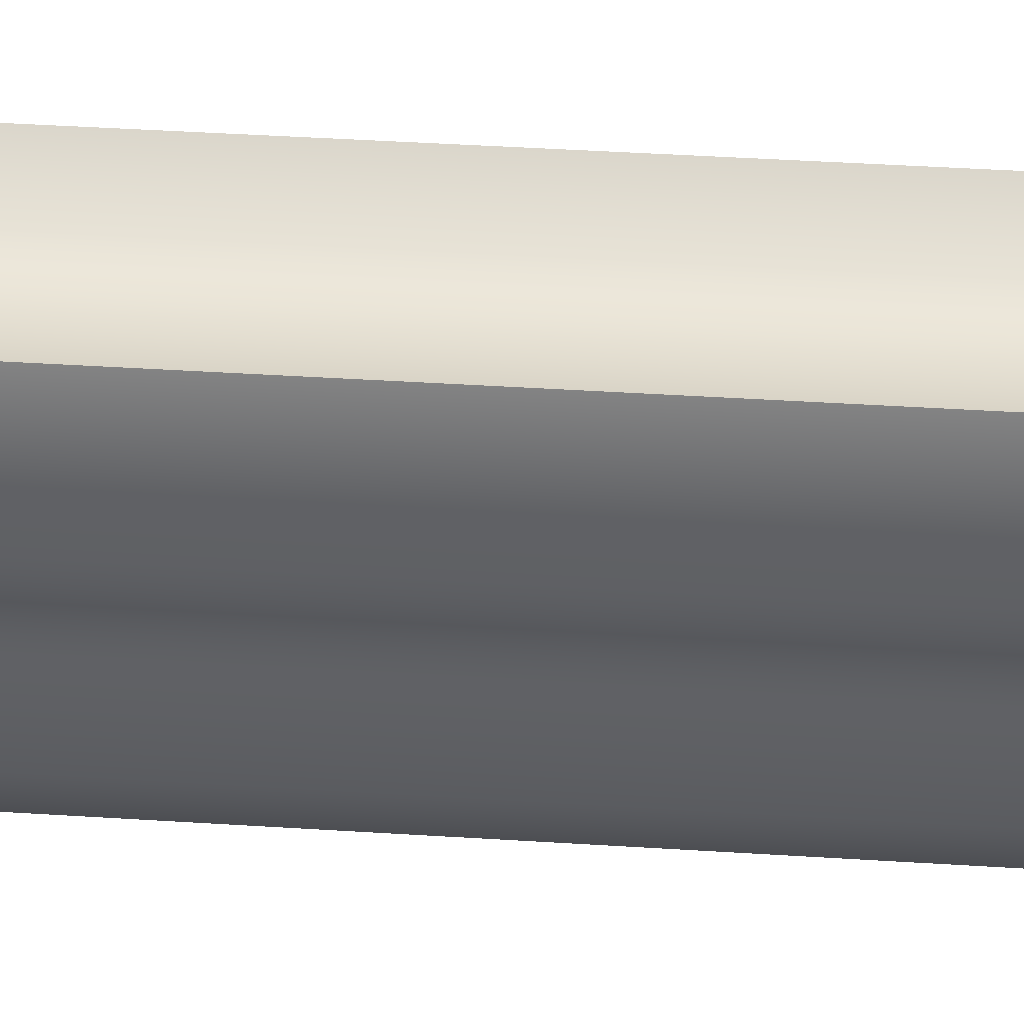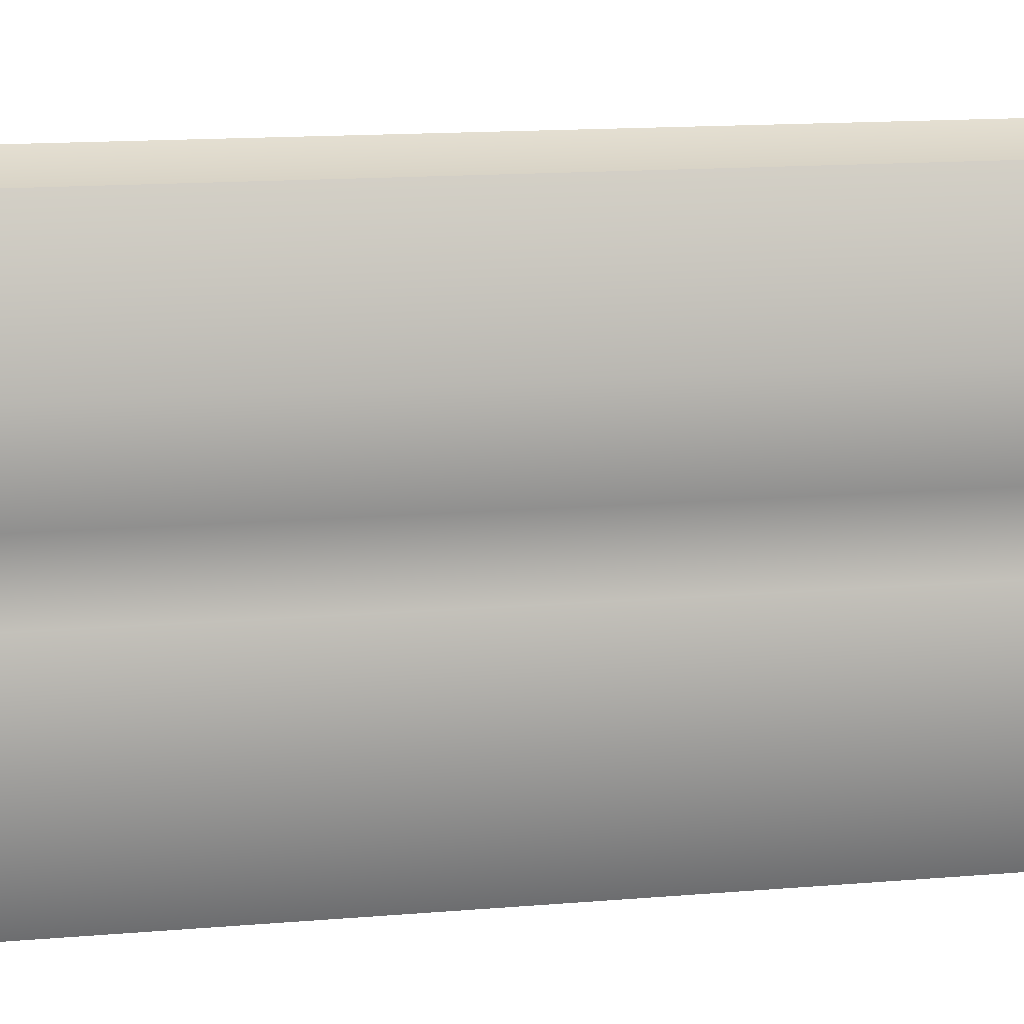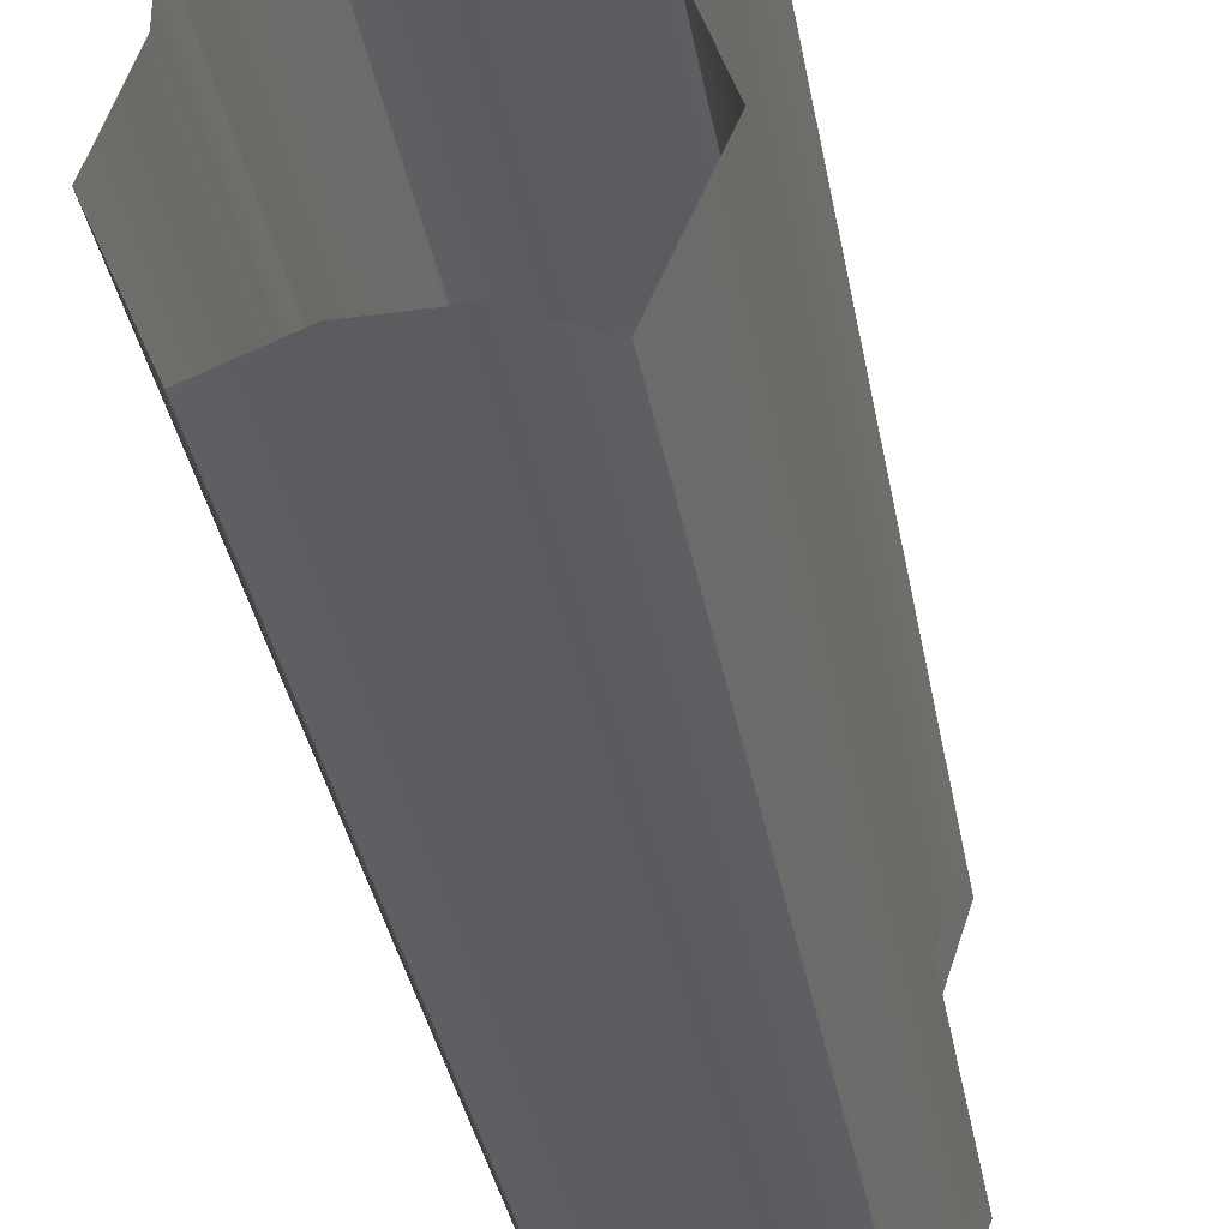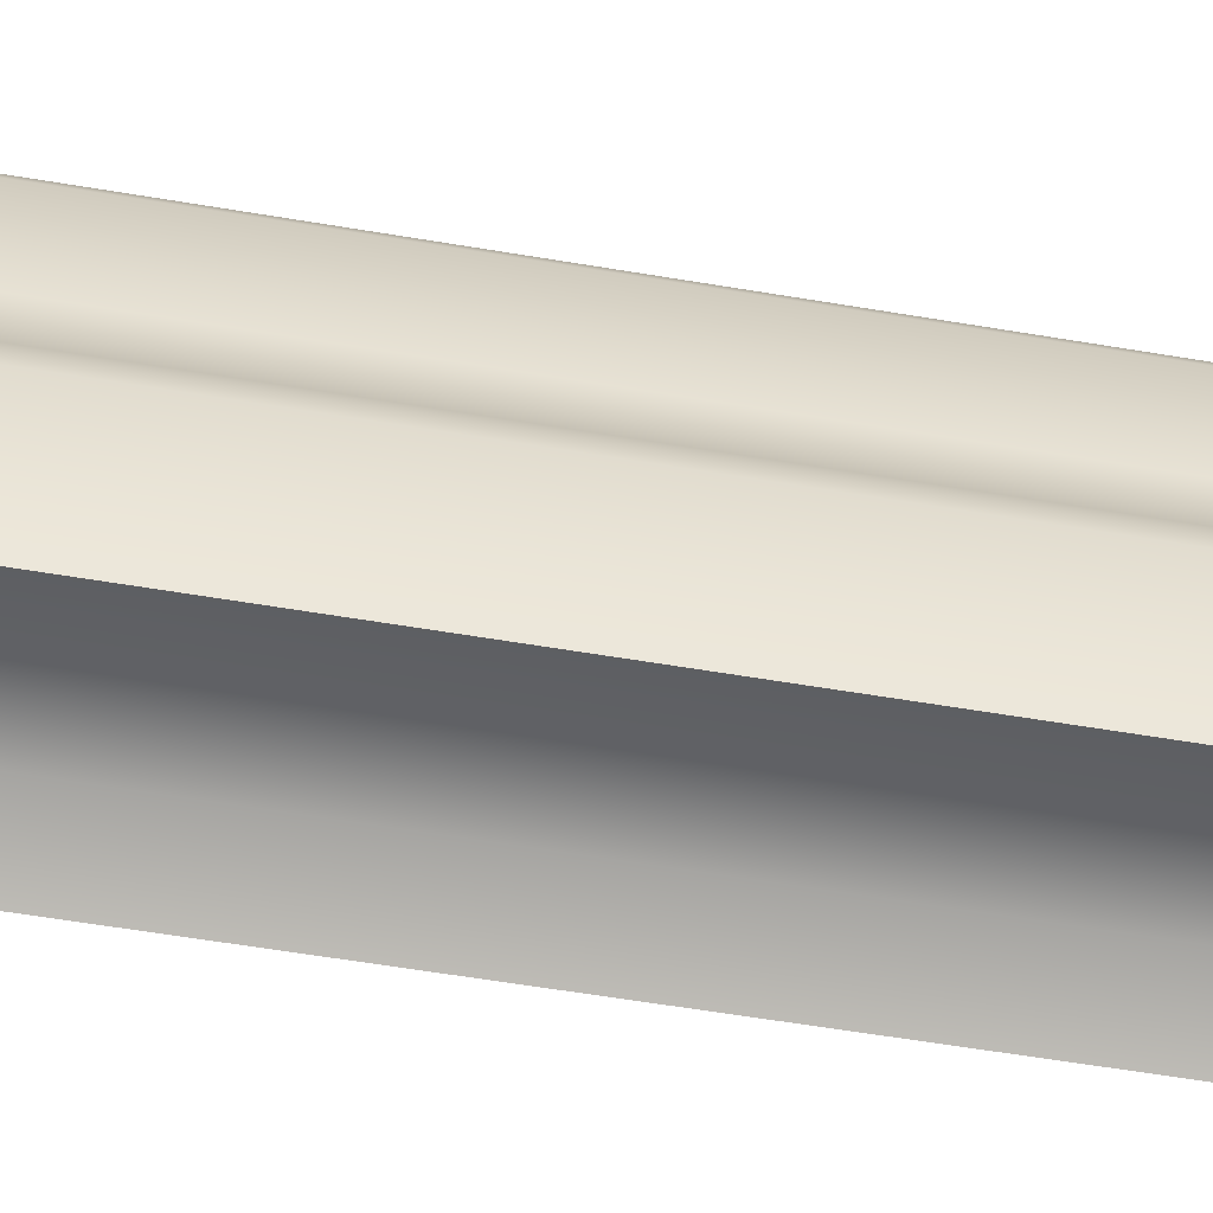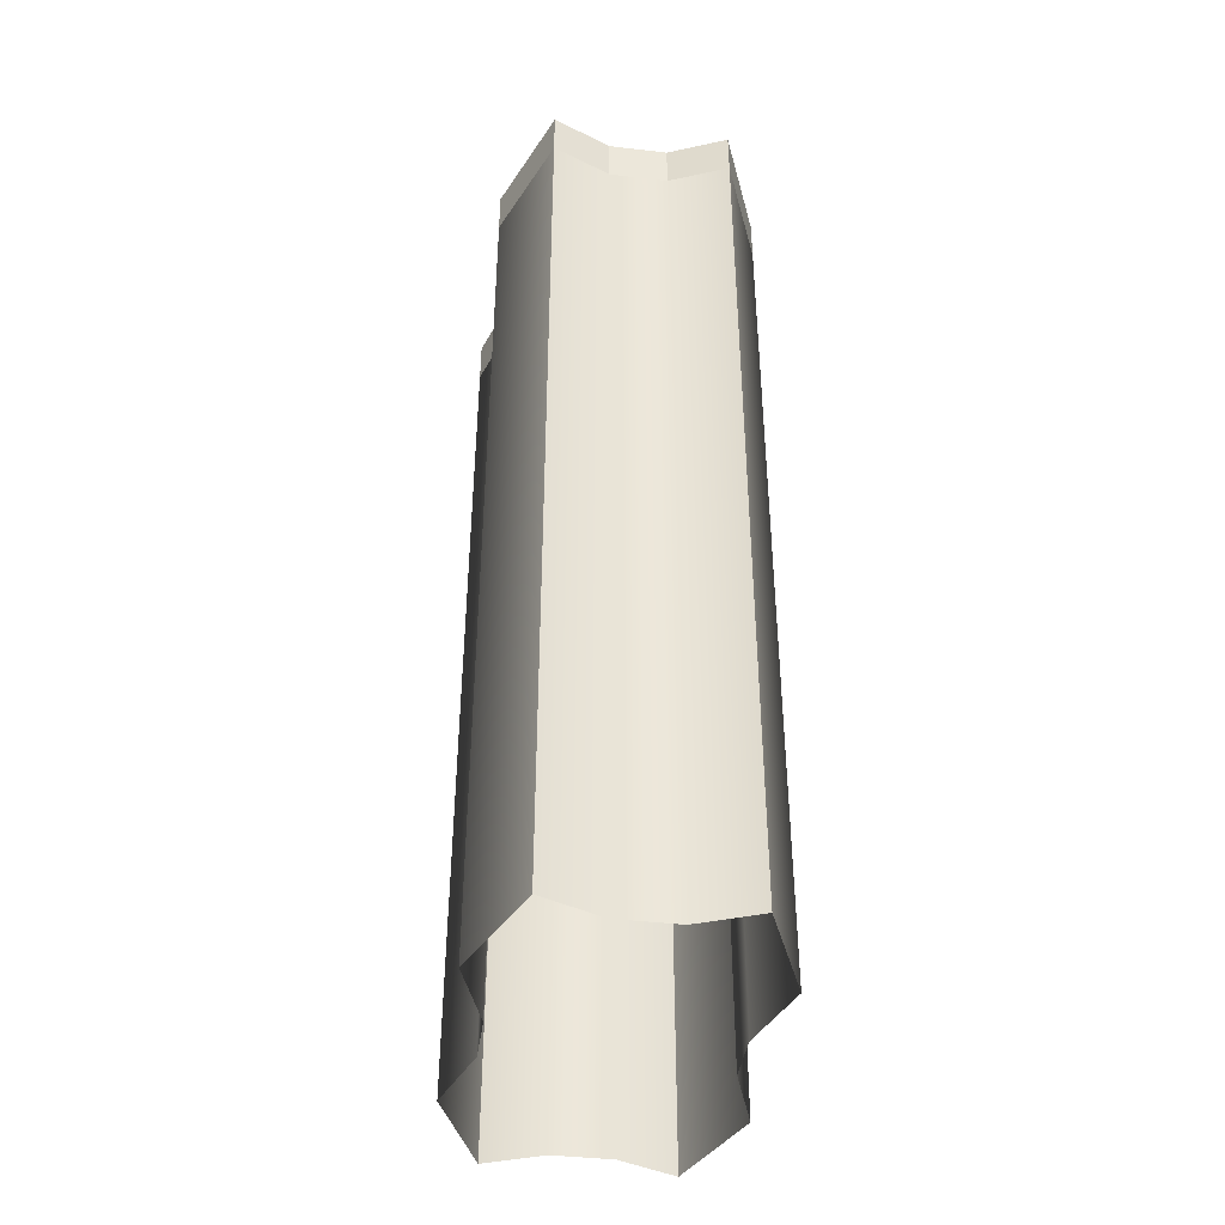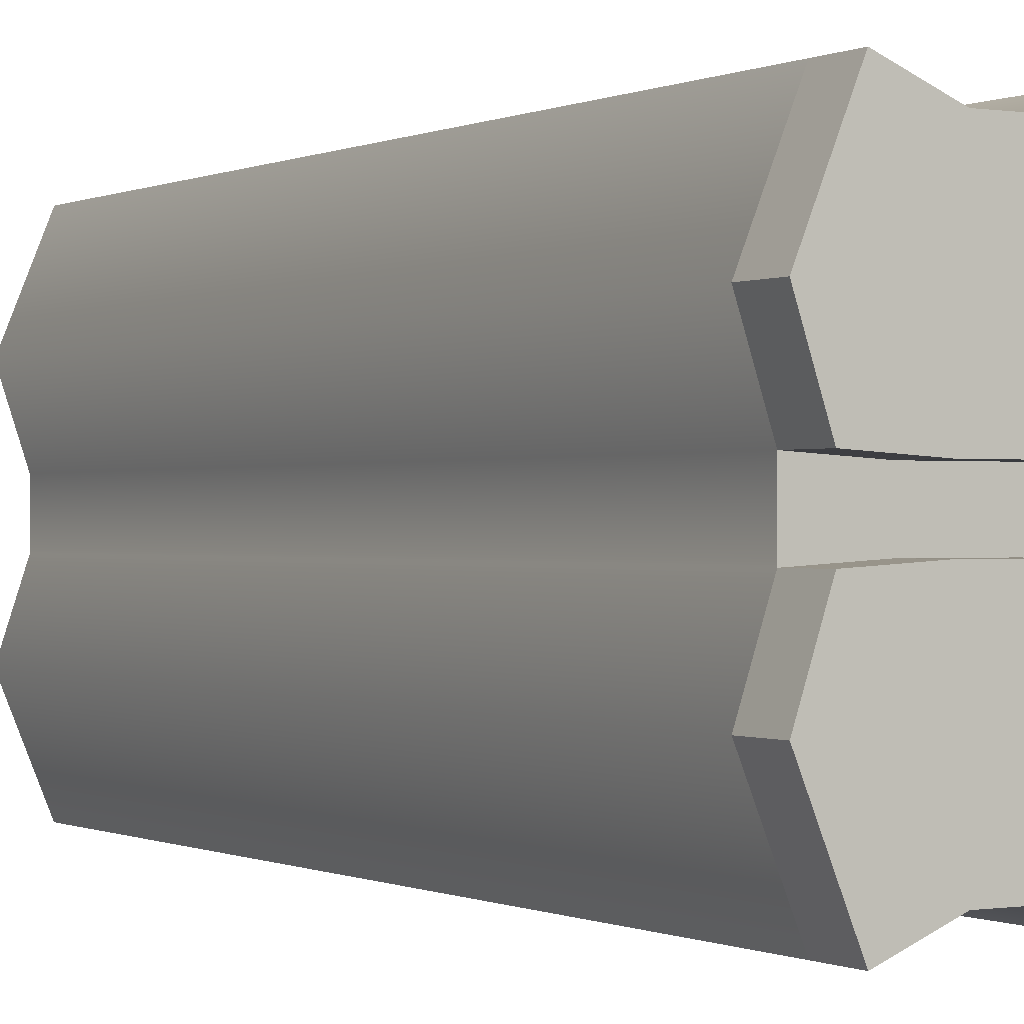
<metadata>
{"format":"obj","ext":"obj","renderer":"f3d","projection":"perspective","resolution":1024,"background":"white","views":[{"elev":50.8,"azim":-86.2,"up":"+Z"},{"elev":13.7,"azim":-101.1,"up":"+Z"},{"elev":-35.5,"azim":10.0,"up":"+Z"},{"elev":-61.7,"azim":-99.6,"up":"+Z"},{"elev":-41.1,"azim":172.0,"up":"+Y"},{"elev":-0.2,"azim":149.0,"up":"+Z"}]}
</metadata>
<code>
g default
v -1500 0 3600
v 1500 0 3600
v -1500 1.498e+04 3600
v 1500 1.498e+04 3600
v -1500 1.498e+04 -3600
v 1500 1.498e+04 -3600
v -1500 0 -3600
v 1500 0 -3600
v 2248 1.498e+04 -1782
v -2248 1.498e+04 -1782
v -2248 0 -1782
v 2248 0 -1782
v 1808 1.498e+04 -467.4
v -1808 1.498e+04 -467.4
v -1808 0 -467.4
v 1808 0 -467.4
v 1808 1.498e+04 467.4
v -1808 1.498e+04 467.4
v -1808 0 467.4
v 1808 0 467.4
v 2248 1.498e+04 1782
v -2248 1.498e+04 1782
v -2248 0 1782
v 2248 0 1782
v 500 1.498e+04 3183
v 638.2 1.498e+04 397.1
v 638.2 1.498e+04 -397.1
v 500 1.498e+04 -3183
v 500 0 -3183
v 500 0 3183
v -500 1.498e+04 3183
v -638.2 1.498e+04 397.1
v -638.2 1.498e+04 -397.1
v -500 1.498e+04 -3183
v -500 0 -3183
v -500 0 3183
v -1500 1.576e+04 3600
v -500 1.576e+04 3183
v -693.2 1.576e+04 1782
v -2248 1.576e+04 1782
v -638.2 1.576e+04 397.1
v -1808 1.576e+04 467.4
v 500 1.576e+04 3183
v 1500 1.576e+04 3600
v 2248 1.576e+04 1782
v 693.2 1.576e+04 1782
v 638.2 1.576e+04 397.1
v 1808 1.576e+04 467.4
v -693.2 1.576e+04 -1782
v -2248 1.576e+04 -1782
v -500 1.576e+04 -3183
v -1500 1.576e+04 -3600
v -638.2 1.576e+04 -397.1
v -1808 1.576e+04 -467.4
v 638.2 1.576e+04 -397.1
v 693.2 1.576e+04 -1782
v 1808 1.576e+04 -467.4
v 2248 1.576e+04 -1782
v 500 1.576e+04 -3183
v 1500 1.576e+04 -3600
g pCube3
f 1 36 31 3
f 37 38 39 40
f 5 34 35 7
f 2 24 21 4
f 23 1 3 22
f 50 49 51 52
f 7 11 10 5
f 9 12 8 6
f 54 53 49 50
f 11 15 14 10
f 13 16 12 9
f 18 32 33 14
f 15 19 18 14
f 17 20 16 13
f 40 39 41 42
f 19 23 22 18
f 21 24 20 17
f 43 44 45 46
f 47 46 45 48
f 27 26 17 13
f 56 55 57 58
f 59 56 58 60
f 29 28 6 8
f 25 30 2 4
f 38 43 46 39
f 41 39 46 47
f 33 32 26 27
f 49 53 55 56
f 51 49 56 59
f 35 34 28 29
f 31 36 30 25
f 3 31 38 37
f 22 3 37 40
f 32 18 42 41
f 18 22 40 42
f 25 4 44 43
f 4 21 45 44
f 21 17 48 45
f 17 26 47 48
f 31 25 43 38
f 26 32 41 47
f 34 5 52 51
f 5 10 50 52
f 14 33 53 54
f 10 14 54 50
f 27 13 57 55
f 13 9 58 57
f 9 6 60 58
f 6 28 59 60
f 33 27 55 53
f 28 34 51 59

</code>
